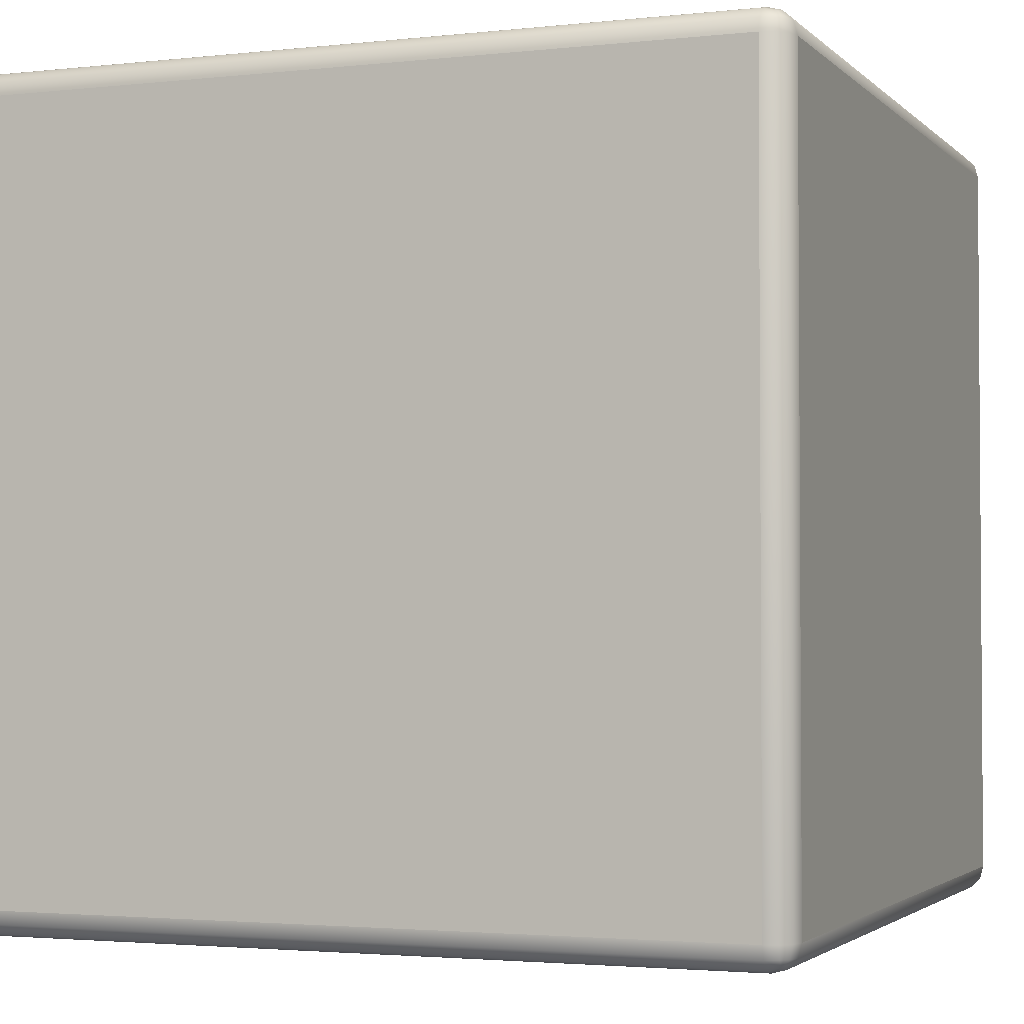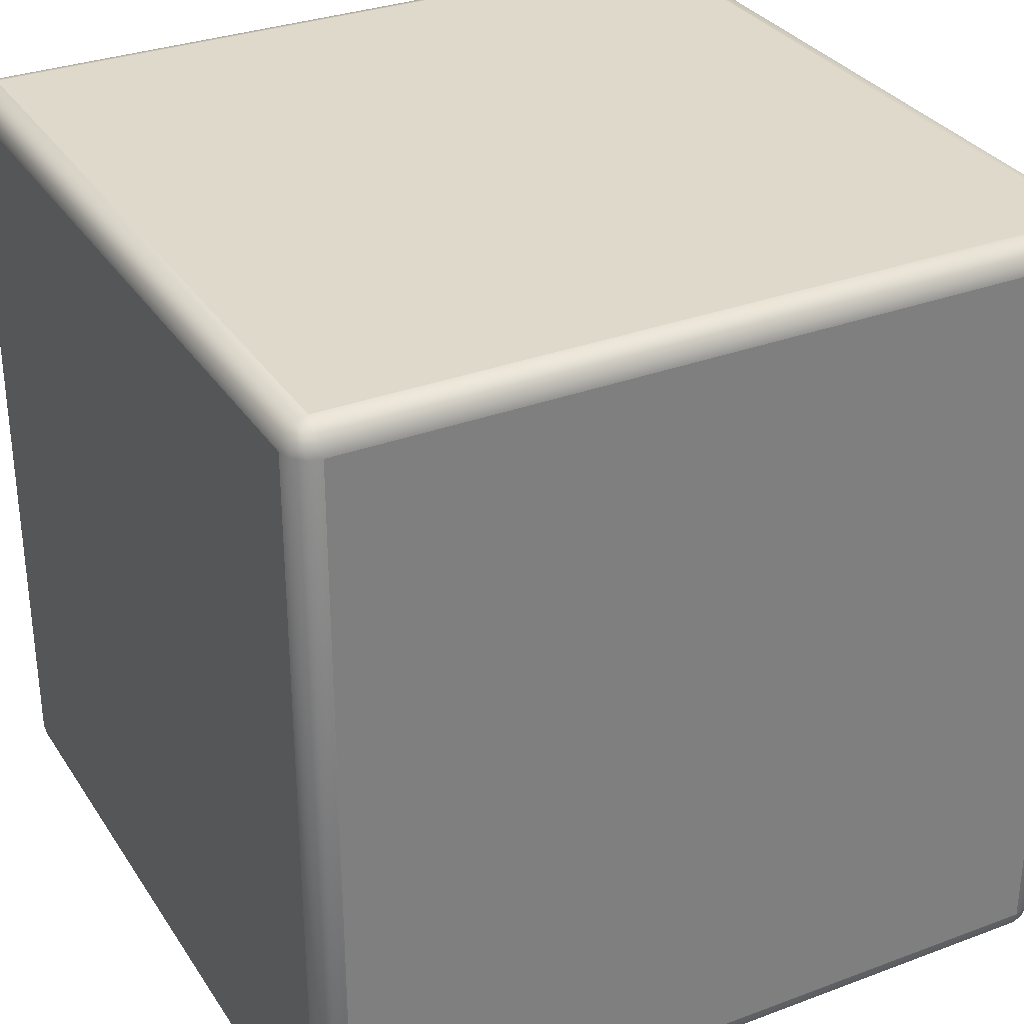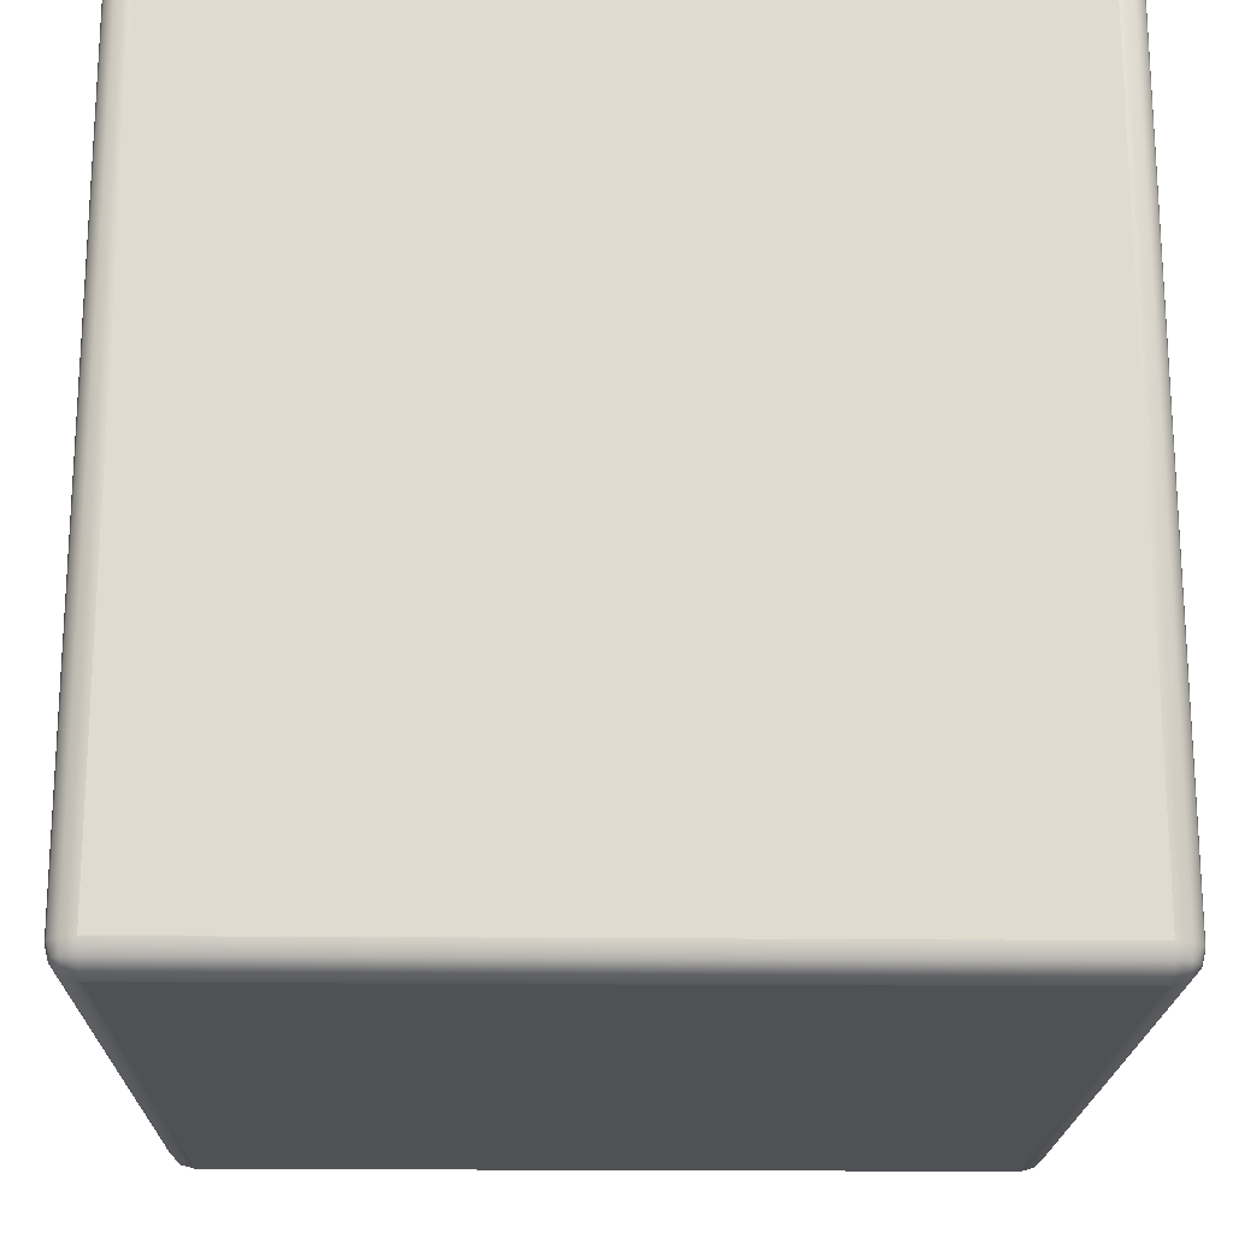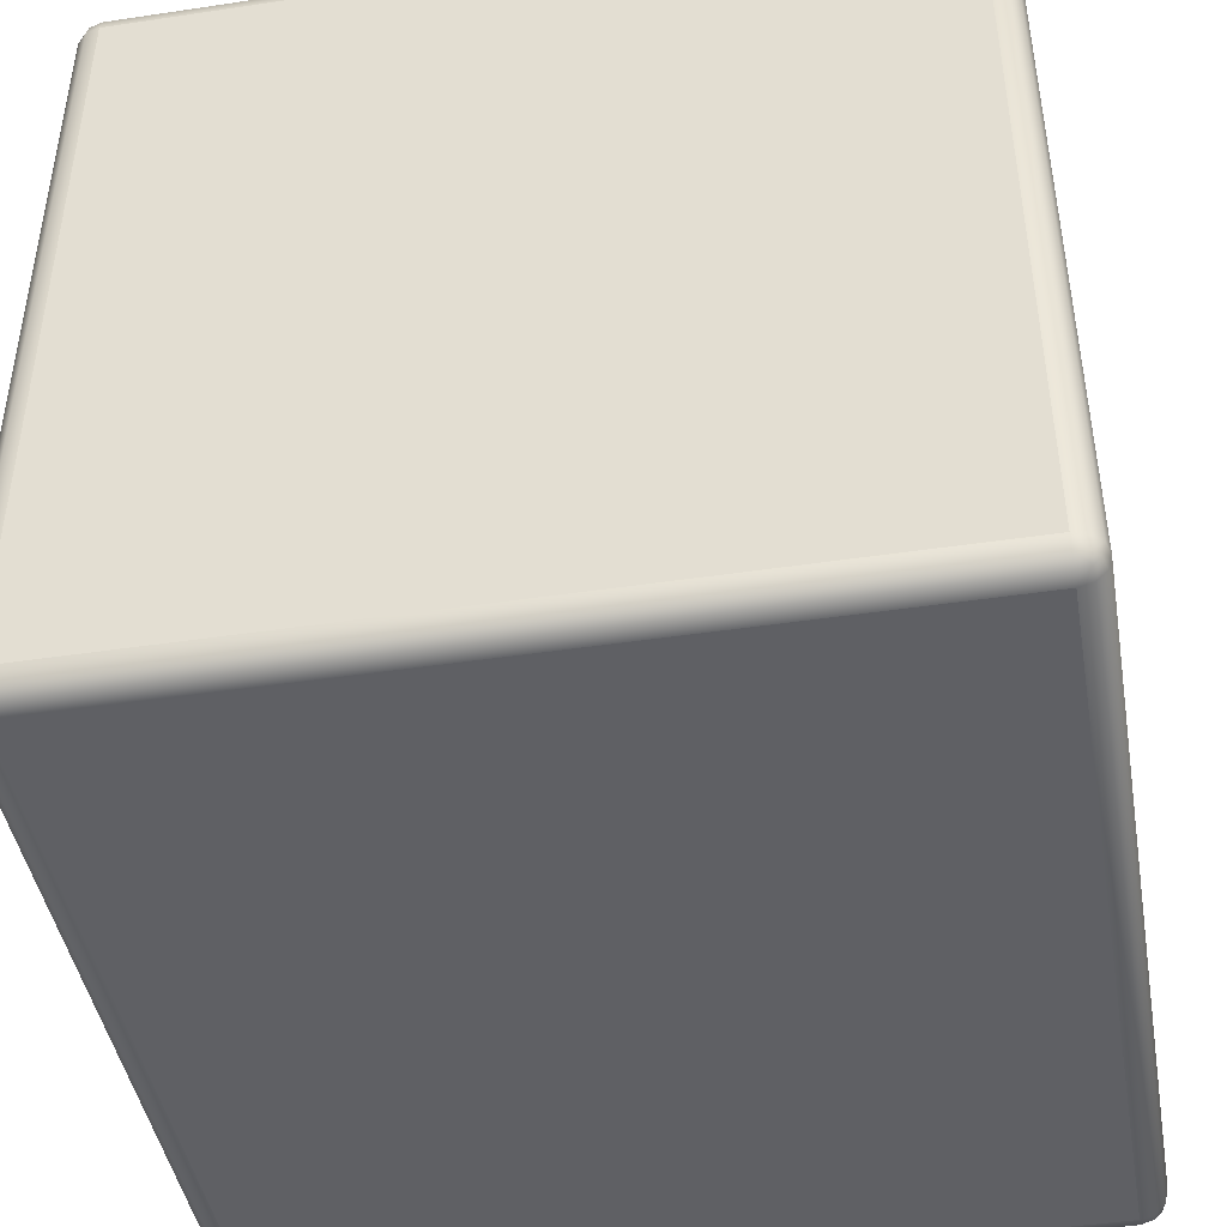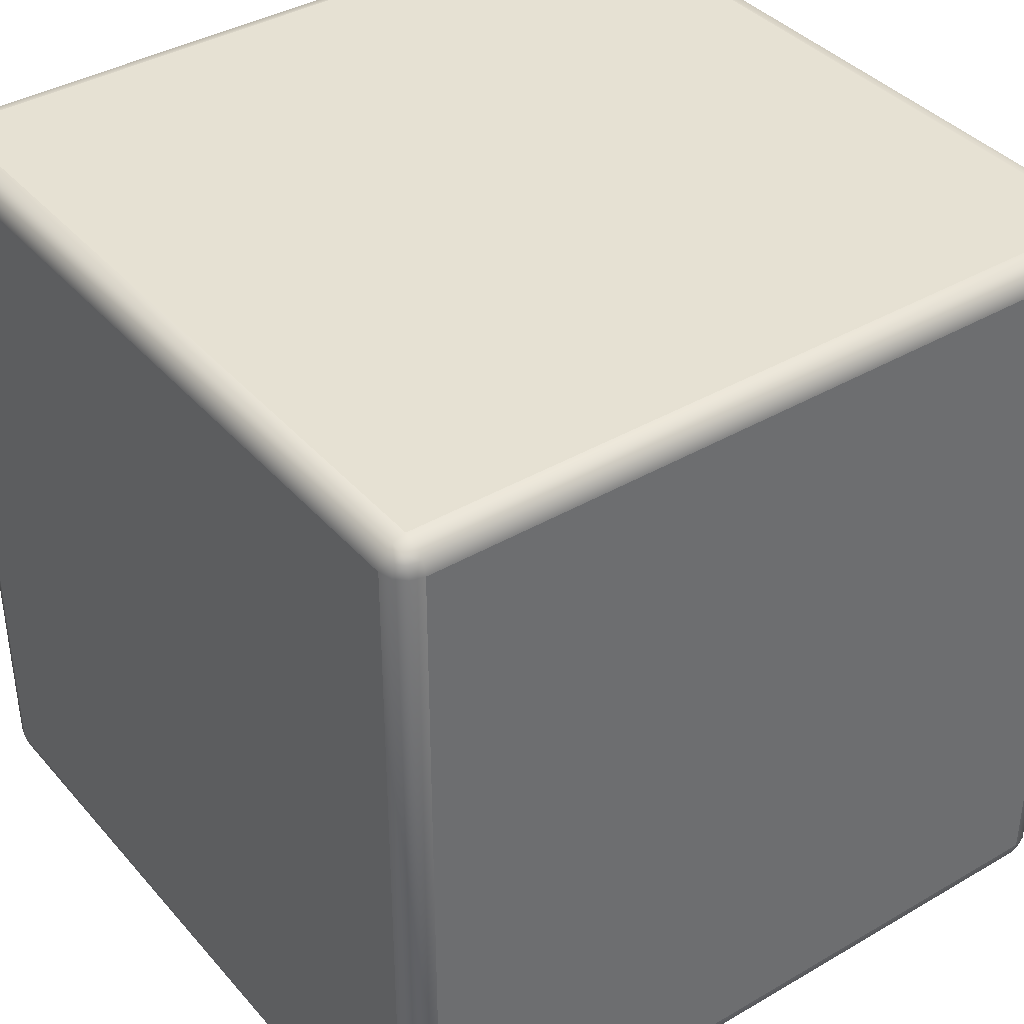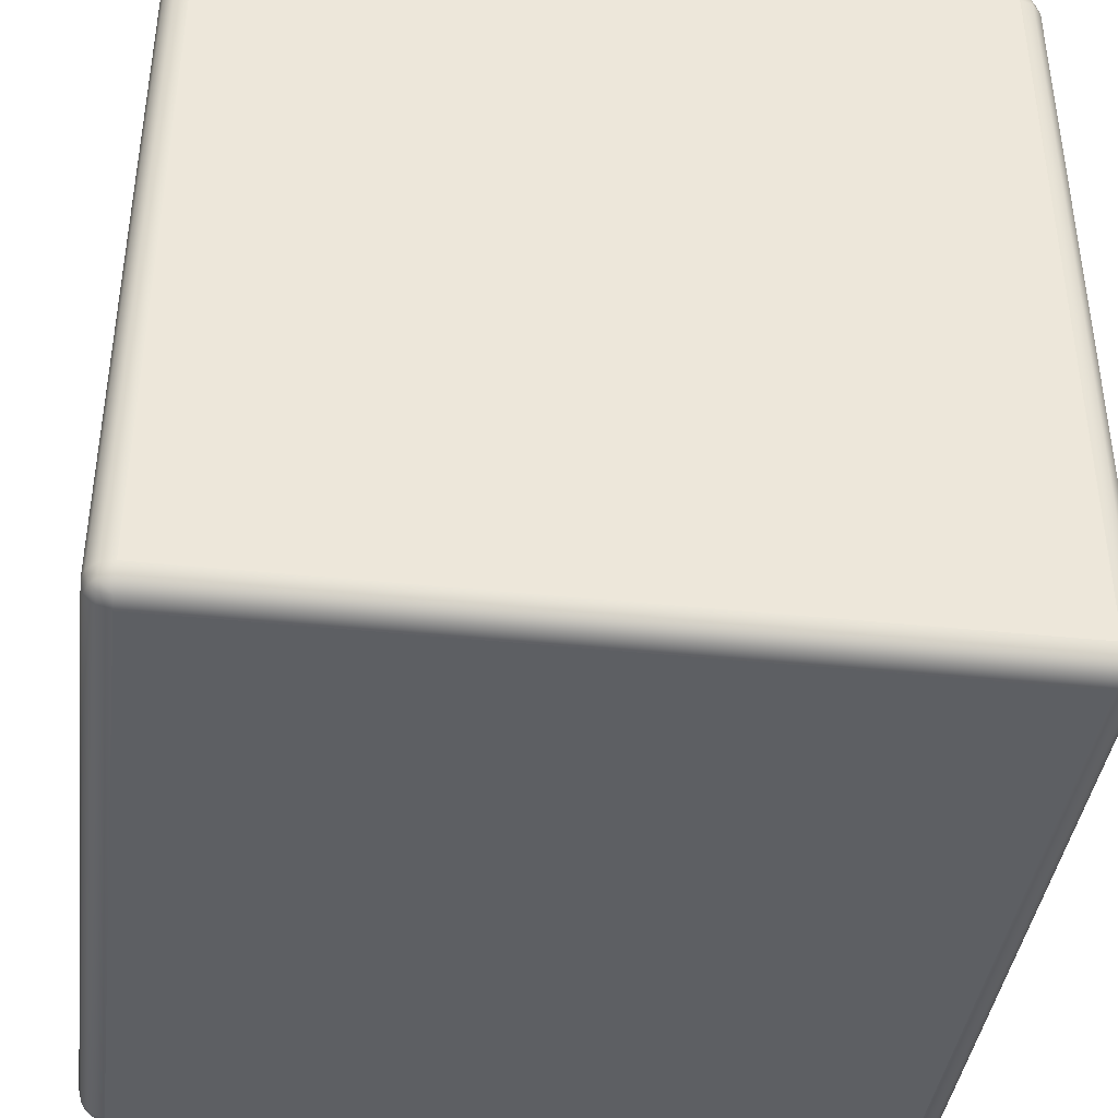
<metadata>
{"format":"obj","ext":"obj","renderer":"f3d","projection":"perspective","resolution":1024,"background":"white","views":[{"elev":-2.5,"azim":111.3,"up":"+Y"},{"elev":31.7,"azim":152.2,"up":"+Y"},{"elev":-19.5,"azim":178.9,"up":"+Y"},{"elev":-44.4,"azim":-80.1,"up":"+Y"},{"elev":38.8,"azim":-126.2,"up":"+Z"},{"elev":-40.0,"azim":-7.3,"up":"+Z"}]}
</metadata>
<code>
o Cube
v -0.4673 0 0.4673
v -0.4673 0.03268 0.5
v -0.5 0.03268 0.4673
v -0.4673 0.004366 0.4836
v -0.4836 0.004366 0.4673
v -0.4829 0.008606 0.4829
v -0.4836 0.03268 0.4956
v -0.4673 0.01636 0.4956
v -0.4829 0.01705 0.4914
v -0.4956 0.01636 0.4673
v -0.4956 0.03268 0.4836
v -0.4914 0.01705 0.4829
v -0.4673 0.9673 0.5
v -0.4673 1 0.4673
v -0.5 0.9673 0.4673
v -0.4673 0.9836 0.4956
v -0.4836 0.9673 0.4956
v -0.4829 0.9829 0.4914
v -0.4836 0.9956 0.4673
v -0.4673 0.9956 0.4836
v -0.4829 0.9914 0.4829
v -0.4956 0.9673 0.4836
v -0.4956 0.9836 0.4673
v -0.4914 0.9829 0.4829
v -0.4673 0 -0.4673
v -0.5 0.03268 -0.4673
v -0.4673 0.03268 -0.5
v -0.4836 0.004366 -0.4673
v -0.4673 0.004366 -0.4836
v -0.4829 0.008606 -0.4829
v -0.4956 0.03268 -0.4836
v -0.4956 0.01636 -0.4673
v -0.4914 0.01705 -0.4829
v -0.4673 0.01636 -0.4956
v -0.4836 0.03268 -0.4956
v -0.4829 0.01705 -0.4914
v -0.4673 1 -0.4673
v -0.4673 0.9673 -0.5
v -0.5 0.9673 -0.4673
v -0.4673 0.9956 -0.4836
v -0.4836 0.9956 -0.4673
v -0.4829 0.9914 -0.4829
v -0.4836 0.9673 -0.4956
v -0.4673 0.9836 -0.4956
v -0.4829 0.9829 -0.4914
v -0.4956 0.9836 -0.4673
v -0.4956 0.9673 -0.4836
v -0.4914 0.9829 -0.4829
v 0.4673 0 0.4673
v 0.5 0.03268 0.4673
v 0.4673 0.03268 0.5
v 0.4836 0.004366 0.4673
v 0.4673 0.004366 0.4836
v 0.4829 0.008606 0.4829
v 0.4956 0.03268 0.4836
v 0.4956 0.01636 0.4673
v 0.4914 0.01705 0.4829
v 0.4673 0.01636 0.4956
v 0.4836 0.03268 0.4956
v 0.4829 0.01705 0.4914
v 0.4673 1 0.4673
v 0.4673 0.9673 0.5
v 0.5 0.9673 0.4673
v 0.4673 0.9956 0.4836
v 0.4836 0.9956 0.4673
v 0.4829 0.9914 0.4829
v 0.4836 0.9673 0.4956
v 0.4673 0.9836 0.4956
v 0.4829 0.9829 0.4914
v 0.4956 0.9836 0.4673
v 0.4956 0.9673 0.4836
v 0.4914 0.9829 0.4829
v 0.4673 0 -0.4673
v 0.4673 0.03268 -0.5
v 0.5 0.03268 -0.4673
v 0.4673 0.004366 -0.4836
v 0.4836 0.004366 -0.4673
v 0.4829 0.008606 -0.4829
v 0.4836 0.03268 -0.4956
v 0.4673 0.01636 -0.4956
v 0.4829 0.01705 -0.4914
v 0.4956 0.01636 -0.4673
v 0.4956 0.03268 -0.4836
v 0.4914 0.01705 -0.4829
v 0.4673 1 -0.4673
v 0.5 0.9673 -0.4673
v 0.4673 0.9673 -0.5
v 0.4836 0.9956 -0.4673
v 0.4673 0.9956 -0.4836
v 0.4829 0.9914 -0.4829
v 0.4956 0.9673 -0.4836
v 0.4956 0.9836 -0.4673
v 0.4914 0.9829 -0.4829
v 0.4673 0.9836 -0.4956
v 0.4836 0.9673 -0.4956
v 0.4829 0.9829 -0.4914
f 51 62 13 2
f 75 86 63 50
f 85 37 14 61
f 3 15 39 26
f 27 38 87 74
f 25 73 49 1
f 1 4 6 5
f 4 8 9 6
f 2 7 9 8
f 7 11 12 9
f 3 10 12 11
f 10 5 6 12
f 6 9 12
f 13 16 18 17
f 16 20 21 18
f 14 19 21 20
f 19 23 24 21
f 15 22 24 23
f 22 17 18 24
f 18 21 24
f 25 28 30 29
f 28 32 33 30
f 26 31 33 32
f 31 35 36 33
f 27 34 36 35
f 34 29 30 36
f 30 33 36
f 37 40 42 41
f 40 44 45 42
f 38 43 45 44
f 43 47 48 45
f 39 46 48 47
f 46 41 42 48
f 42 45 48
f 49 52 54 53
f 52 56 57 54
f 50 55 57 56
f 55 59 60 57
f 51 58 60 59
f 58 53 54 60
f 54 57 60
f 61 64 66 65
f 64 68 69 66
f 62 67 69 68
f 67 71 72 69
f 63 70 72 71
f 70 65 66 72
f 66 69 72
f 73 76 78 77
f 76 80 81 78
f 74 79 81 80
f 79 83 84 81
f 75 82 84 83
f 82 77 78 84
f 78 81 84
f 85 88 90 89
f 88 92 93 90
f 86 91 93 92
f 91 95 96 93
f 87 94 96 95
f 94 89 90 96
f 90 93 96
f 25 1 5 28
f 28 5 10 32
f 32 10 3 26
f 2 13 17 7
f 7 17 22 11
f 11 22 15 3
f 14 37 41 19
f 19 41 46 23
f 23 46 39 15
f 38 27 35 43
f 43 35 31 47
f 47 31 26 39
f 73 25 29 76
f 76 29 34 80
f 80 34 27 74
f 37 85 89 40
f 40 89 94 44
f 44 94 87 38
f 86 75 83 91
f 91 83 79 95
f 95 79 74 87
f 49 73 77 52
f 52 77 82 56
f 56 82 75 50
f 85 61 65 88
f 88 65 70 92
f 92 70 63 86
f 62 51 59 67
f 67 59 55 71
f 71 55 50 63
f 1 49 53 4
f 4 53 58 8
f 8 58 51 2
f 61 14 20 64
f 64 20 16 68
f 68 16 13 62

</code>
